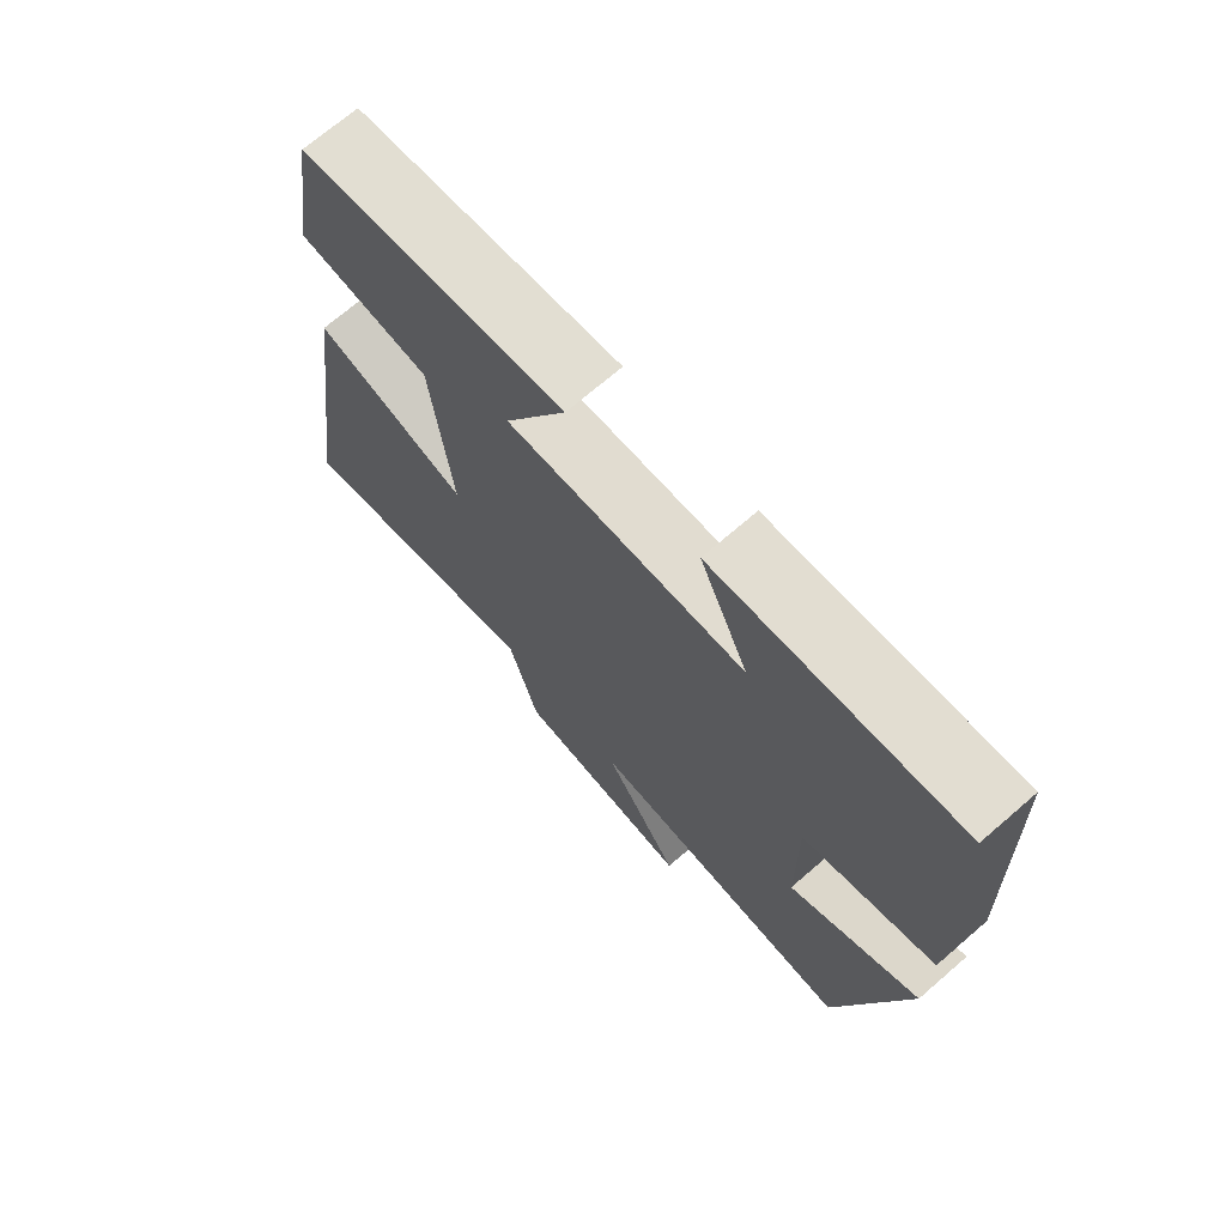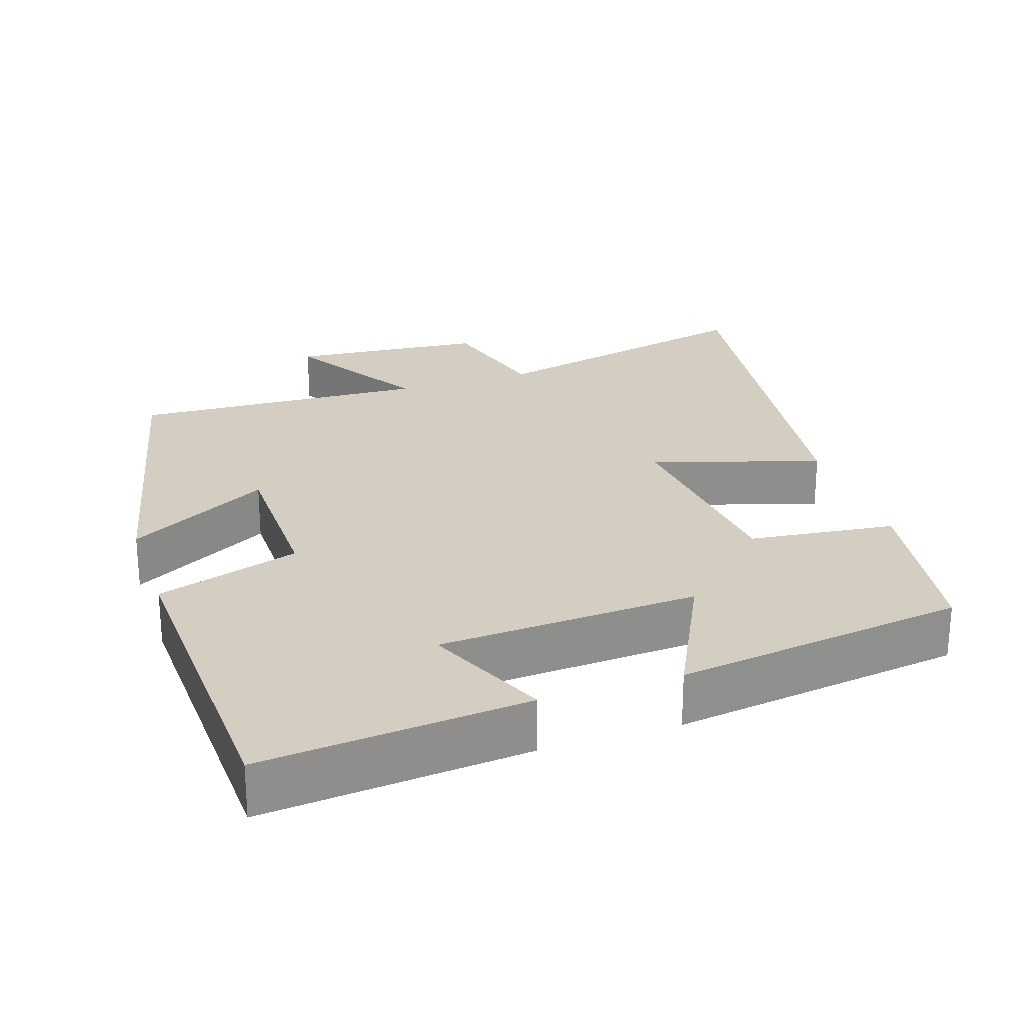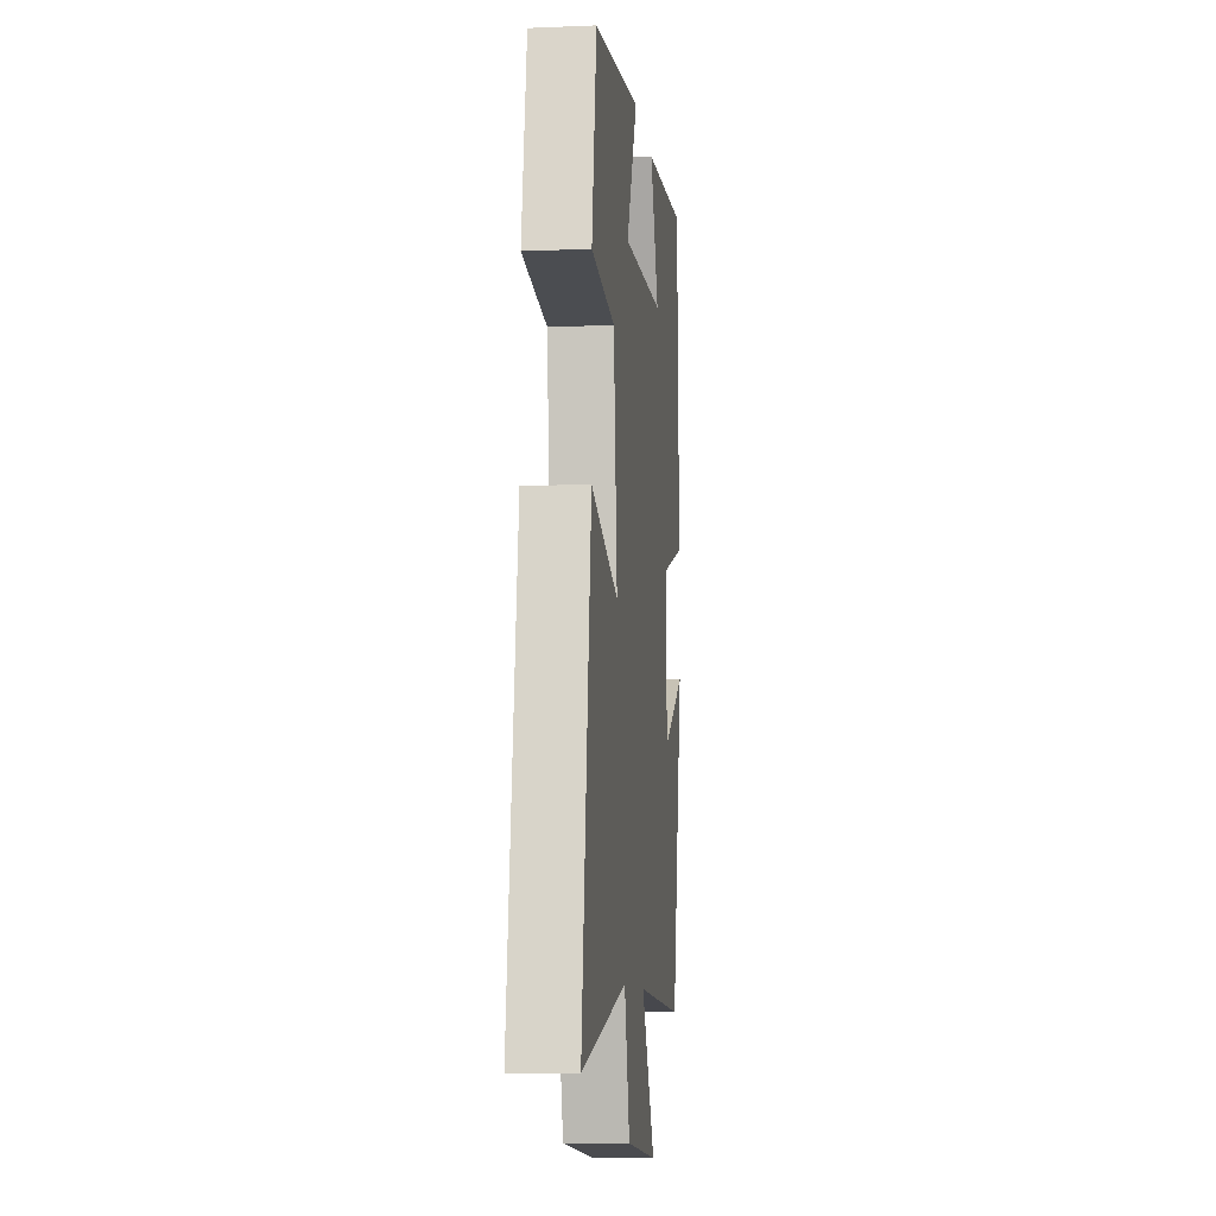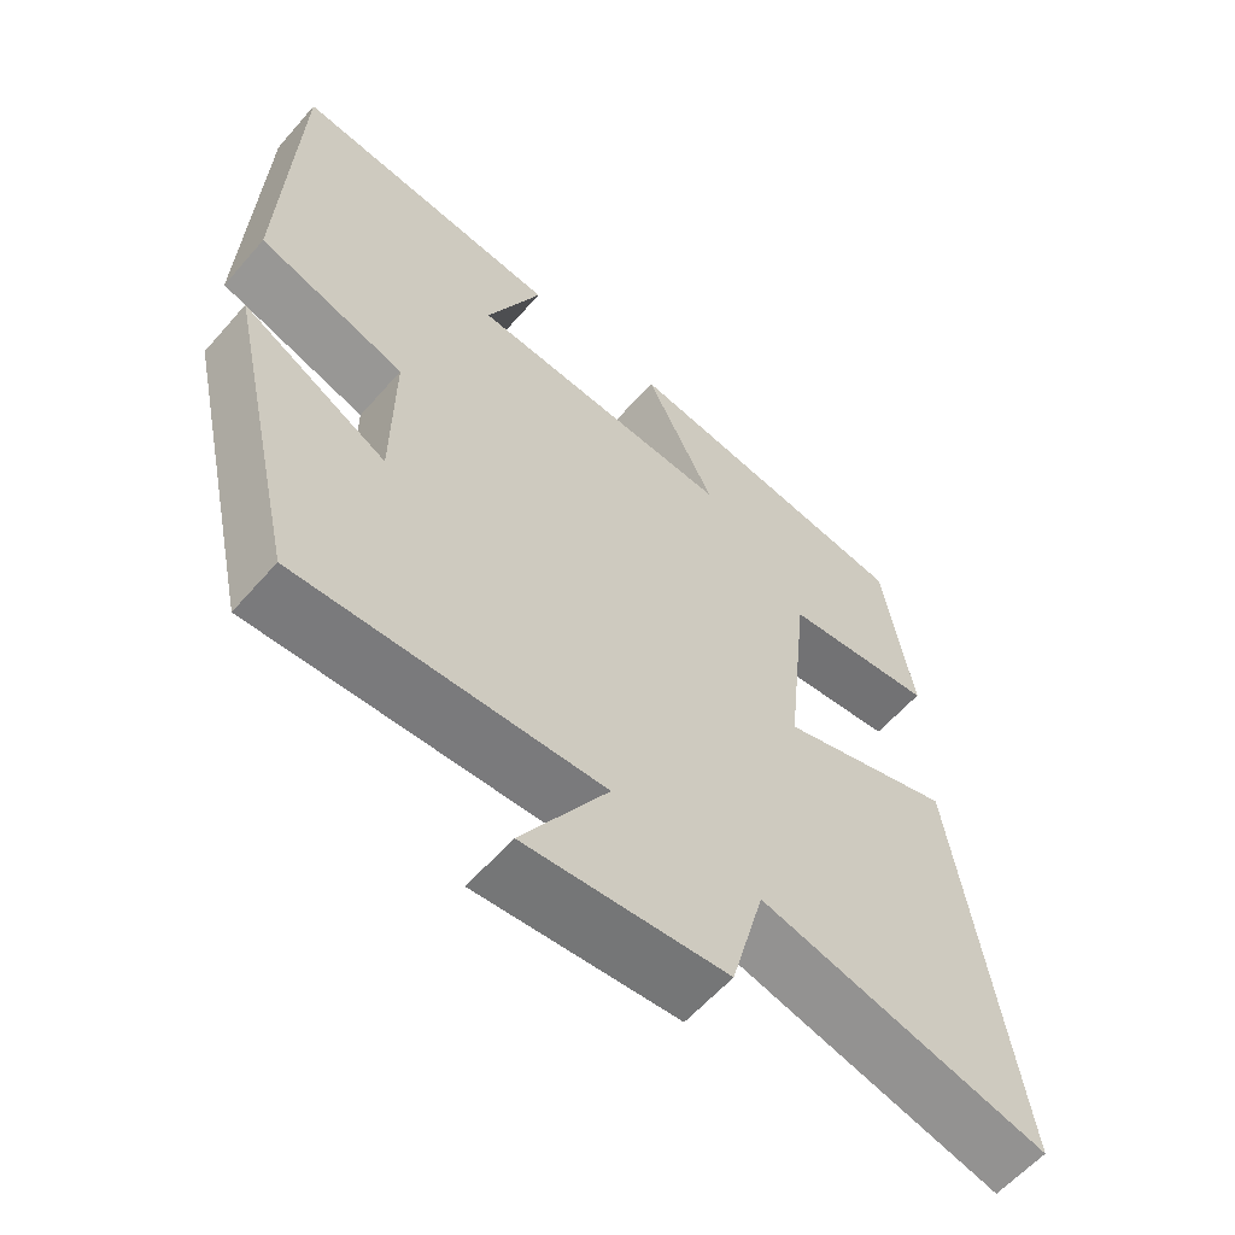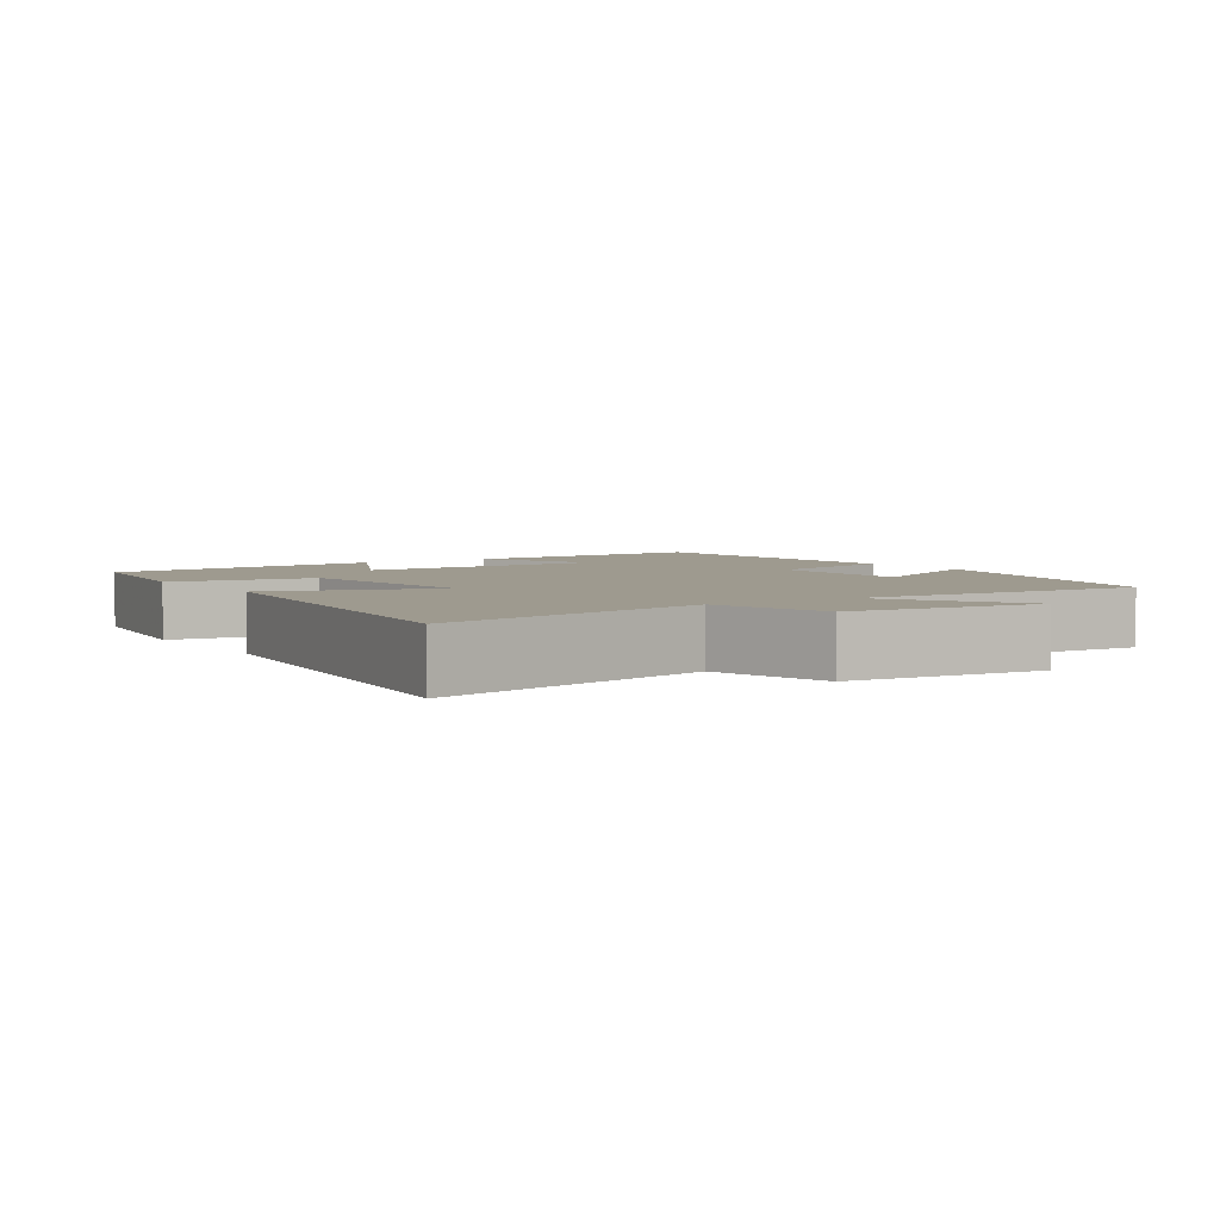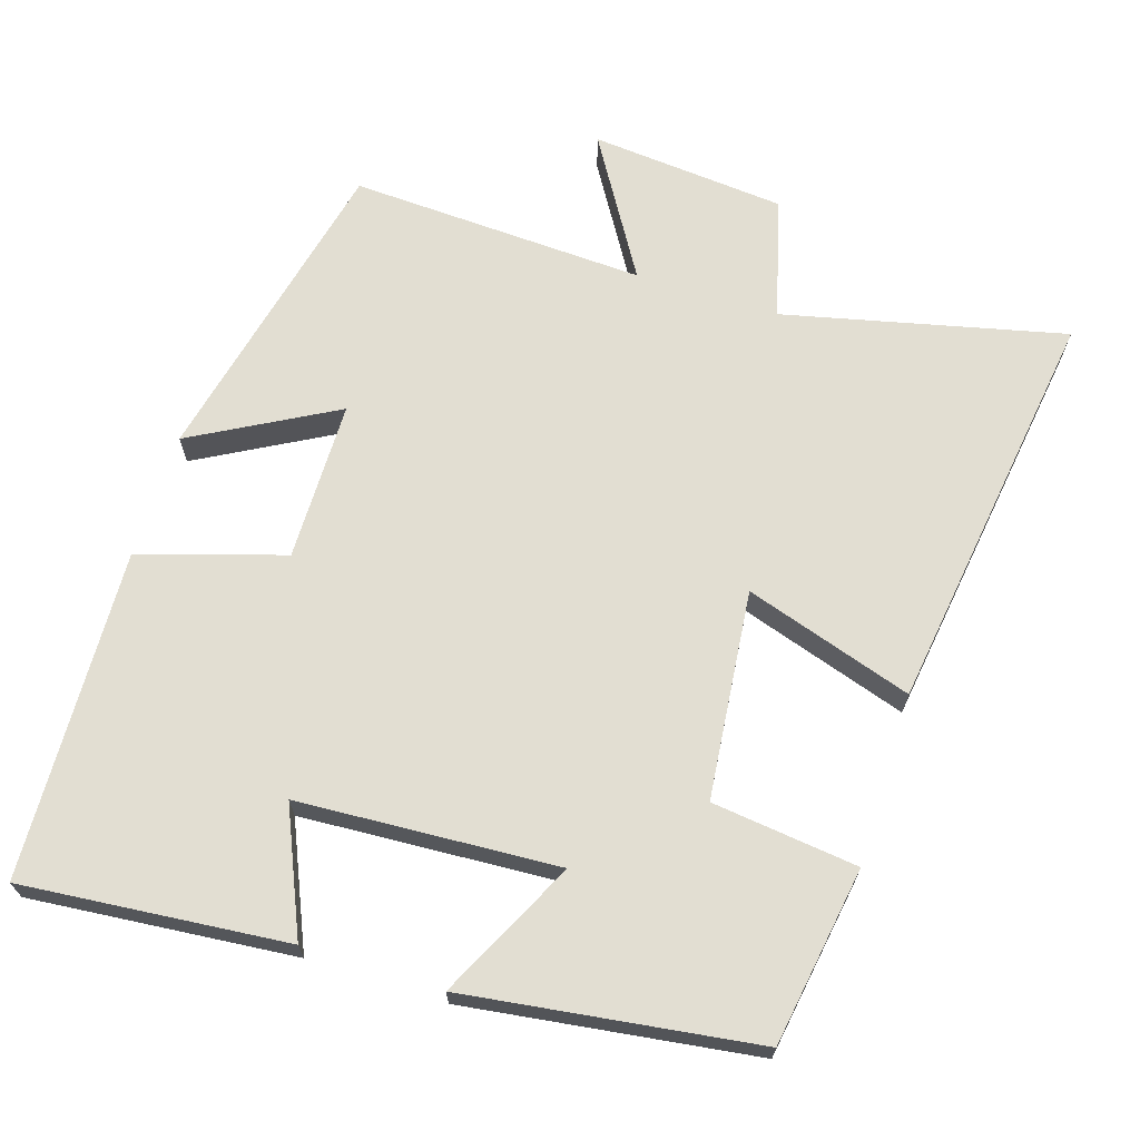
<metadata>
{"format":"obj","ext":"obj","renderer":"f3d","projection":"perspective","resolution":1024,"background":"white","views":[{"elev":71.1,"azim":-130.8,"up":"+Z"},{"elev":25.2,"azim":-18.5,"up":"+Y"},{"elev":-9.1,"azim":96.3,"up":"+Z"},{"elev":-59.8,"azim":-40.9,"up":"+Z"},{"elev":3.8,"azim":146.8,"up":"+Y"},{"elev":67.8,"azim":17.5,"up":"+Y"}]}
</metadata>
<code>
v -0.402 0.07 -0.519
v -0.5 0.07 -0.087
v -0.306 0.07 -0.194
v -0.304 0.07 0.024
v -0.5 0.07 0.085
v -0.483 0.07 0.533
v -0.122 0.07 0.5
v -0.195 0.07 0.332
v 0.159 0.07 0.312
v 0.066 0.07 0.5
v 0.461 0.07 0.446
v 0.5 0.07 0.203
v 0.301 0.07 0.179
v 0.271 0.07 -0.105
v 0.5 0.07 -0.031
v 0.579 0.07 -0.589
v 0.197 0.07 -0.5
v 0.153 0.07 -0.664
v -0.113 0.07 -0.688
v 0.001 0.07 -0.5
v -0.402 0 -0.519
v -0.5 0 -0.087
v -0.306 0 -0.194
v -0.304 0 0.024
v -0.5 0 0.085
v -0.483 0 0.533
v -0.122 0 0.5
v -0.195 0 0.332
v 0.159 0 0.312
v 0.066 0 0.5
v 0.461 0 0.446
v 0.5 0 0.203
v 0.301 0 0.179
v 0.271 0 -0.105
v 0.5 0 -0.031
v 0.579 0 -0.589
v 0.197 0 -0.5
v 0.153 0 -0.664
v -0.113 0 -0.688
v 0.001 0 -0.5
f 17 18 19 20
f 14 15 16 17
f 13 14 17 20
f 11 12 13
f 10 11 13
f 9 10 13
f 8 9 13 20
f 5 6 7 8
f 4 5 8
f 3 4 8 20
f 1 2 3 20
f 40 39 38 37
f 37 36 35 34
f 40 37 34 33
f 33 32 31
f 33 31 30
f 33 30 29
f 40 33 29 28
f 28 27 26 25
f 28 25 24
f 40 28 24 23
f 40 23 22 21
f 1 21 22 2
f 2 22 23 3
f 3 23 24 4
f 4 24 25 5
f 5 25 26 6
f 6 26 27 7
f 7 27 28 8
f 8 28 29 9
f 9 29 30 10
f 10 30 31 11
f 11 31 32 12
f 12 32 33 13
f 13 33 34 14
f 14 34 35 15
f 15 35 36 16
f 16 36 37 17
f 17 37 38 18
f 18 38 39 19
f 19 39 40 20
f 20 40 21 1

</code>
